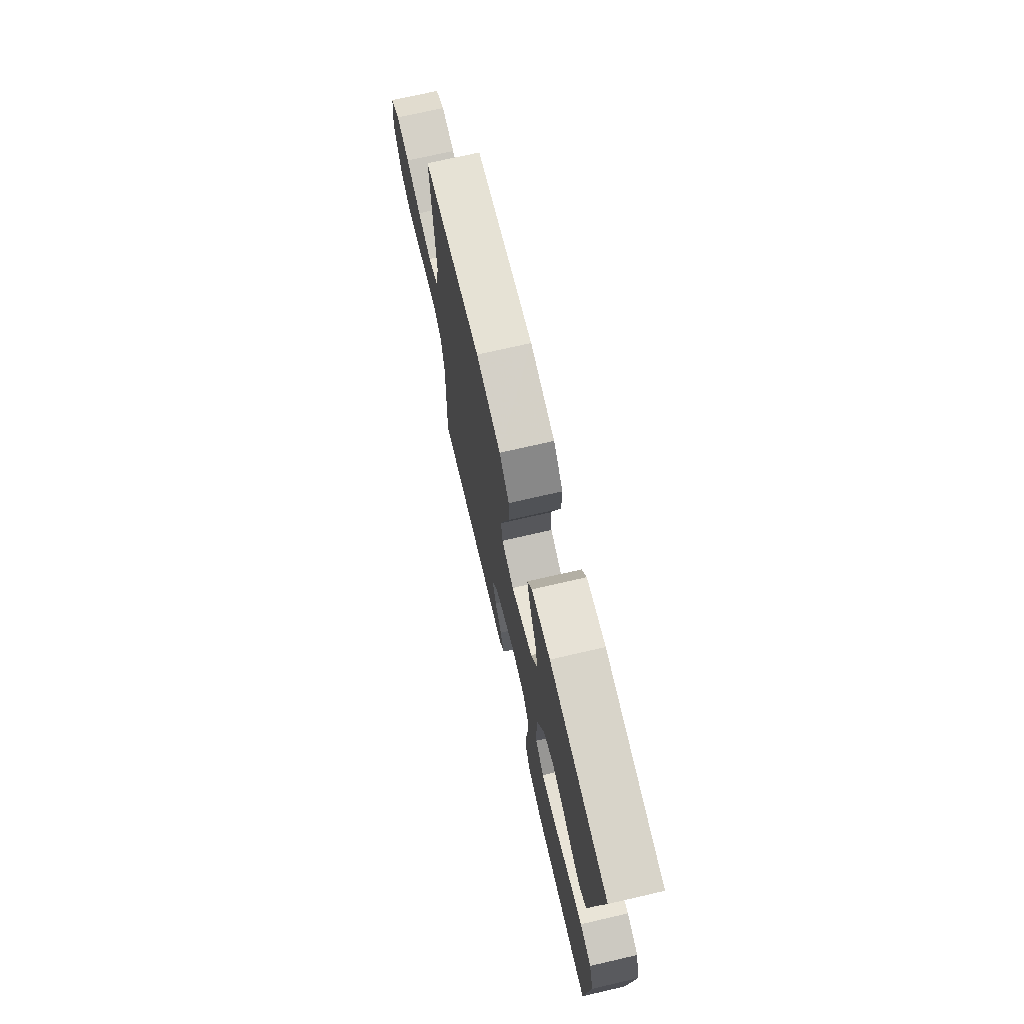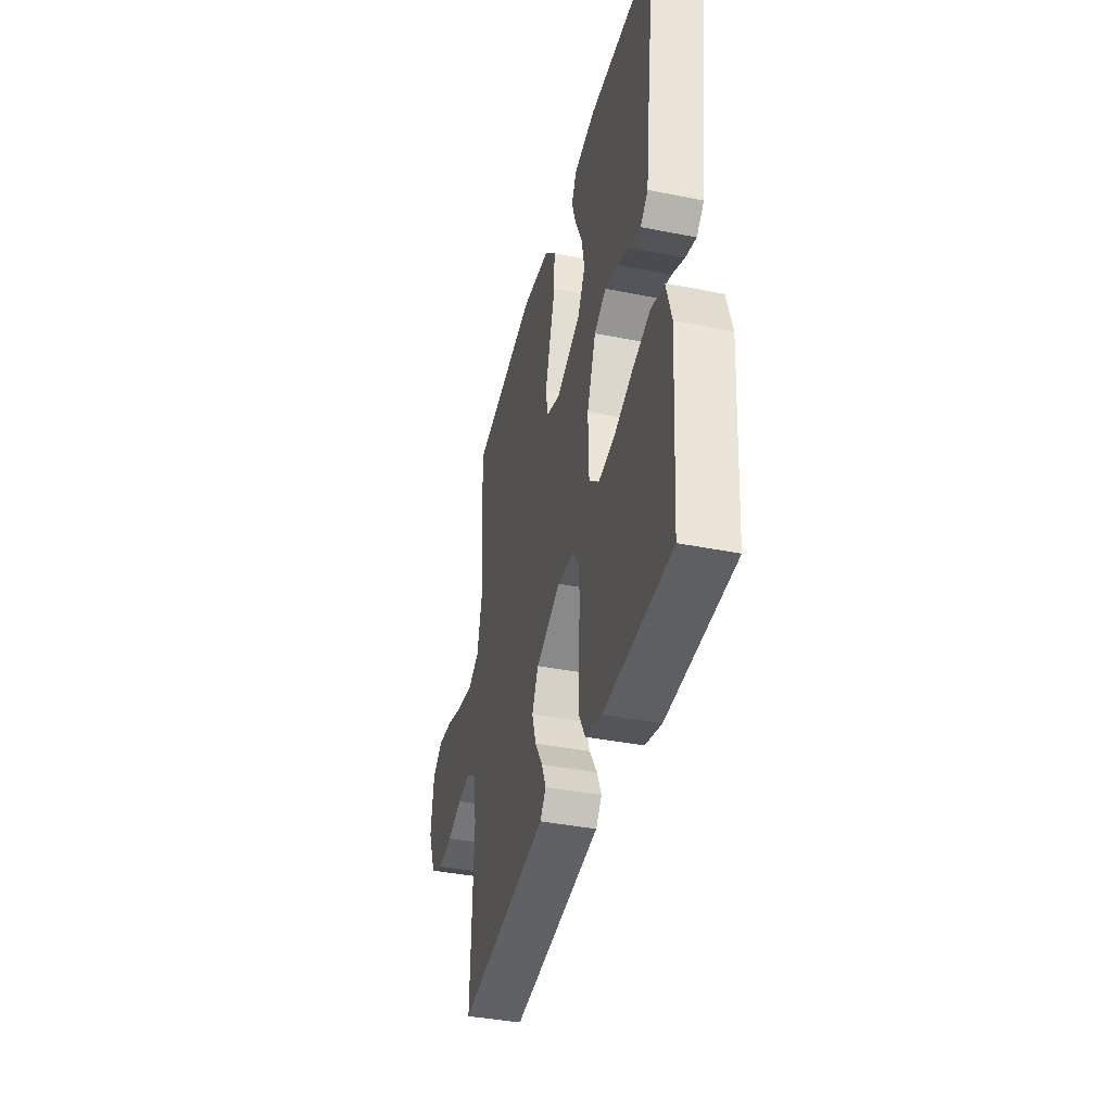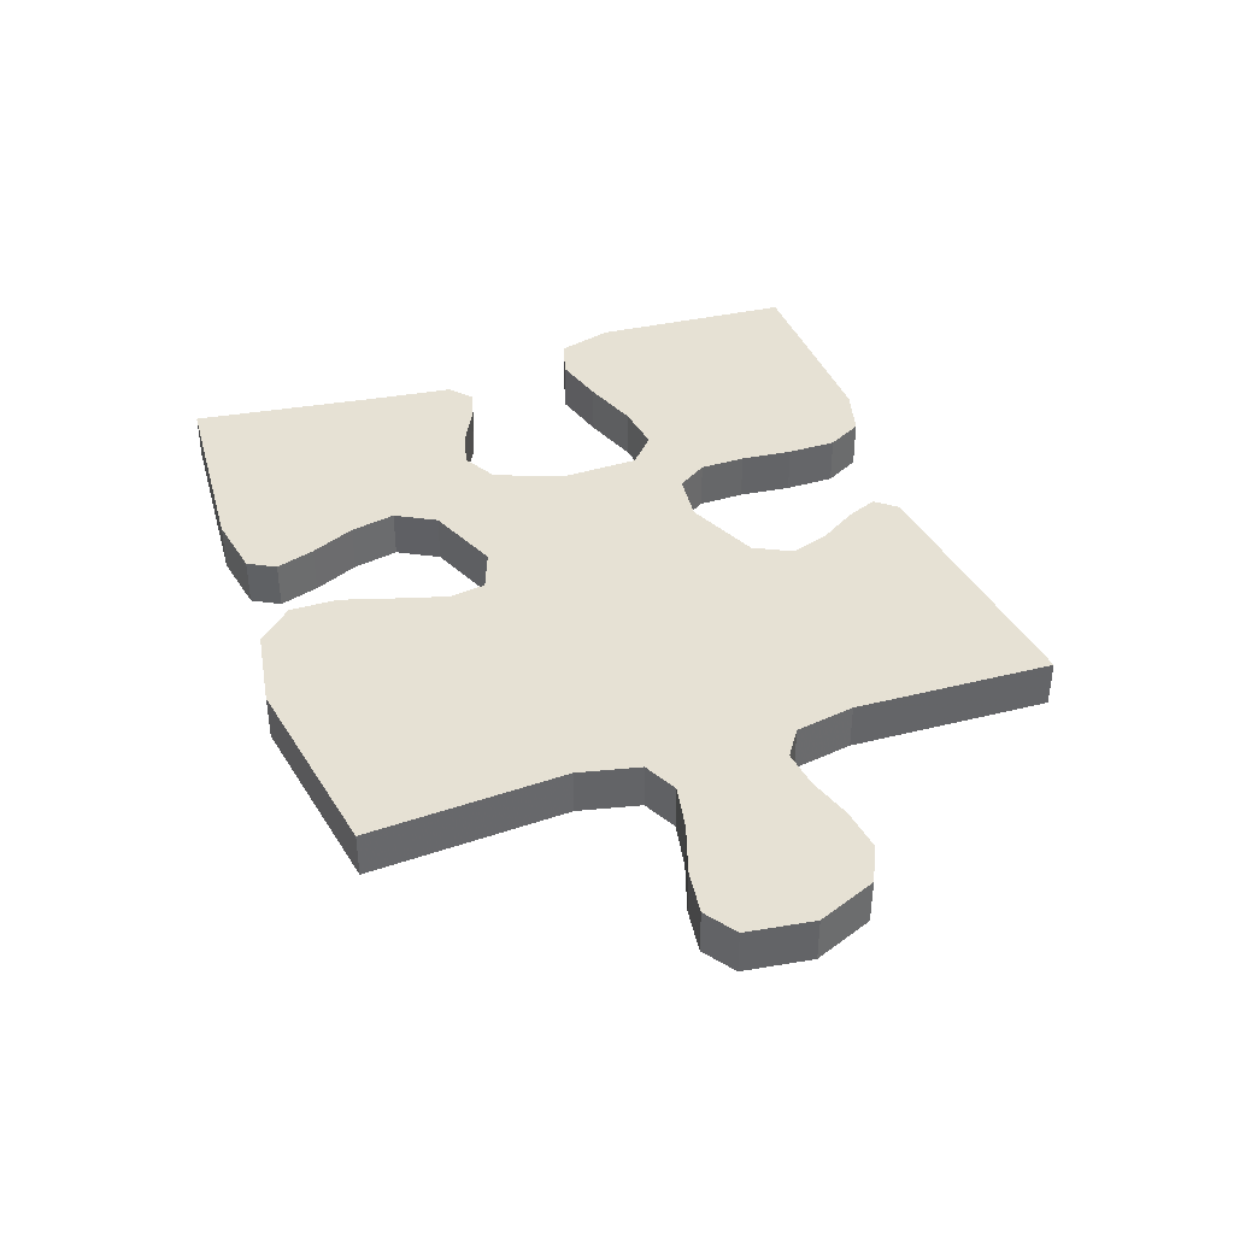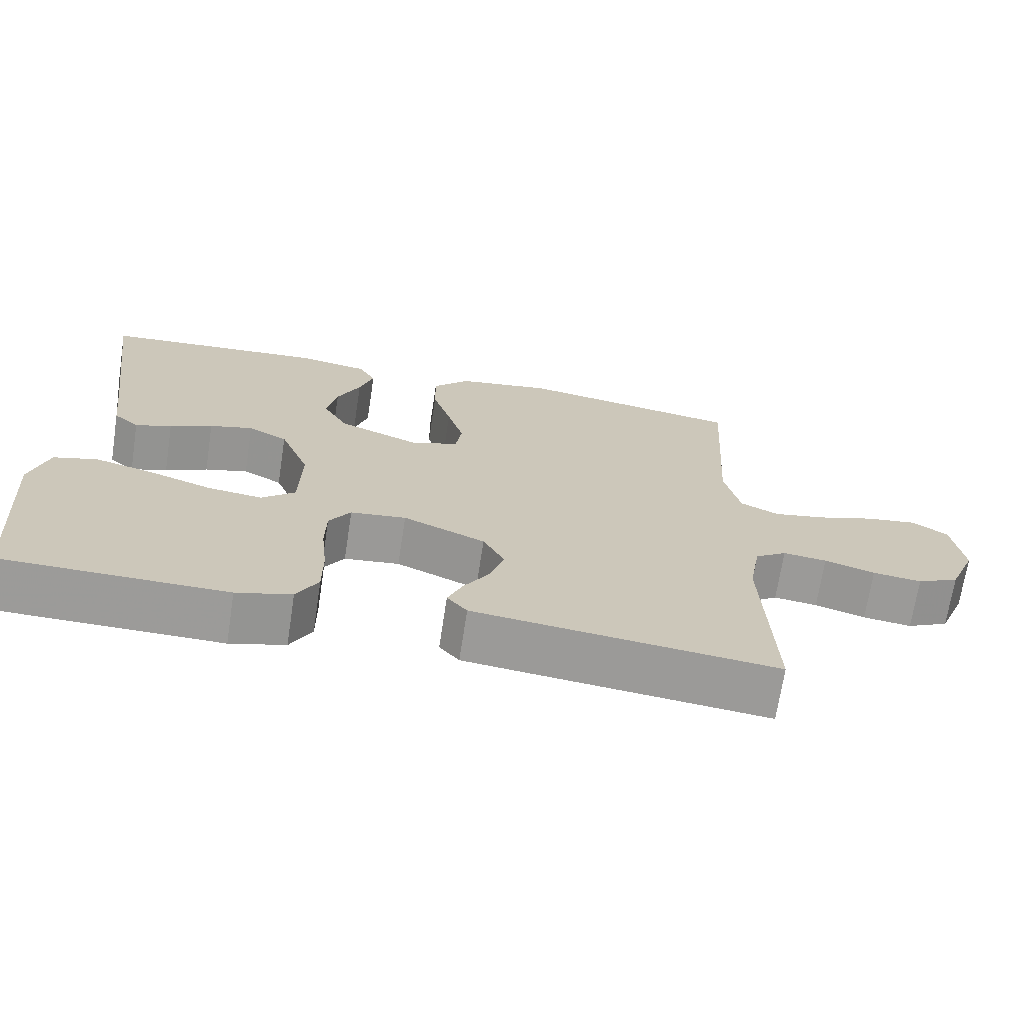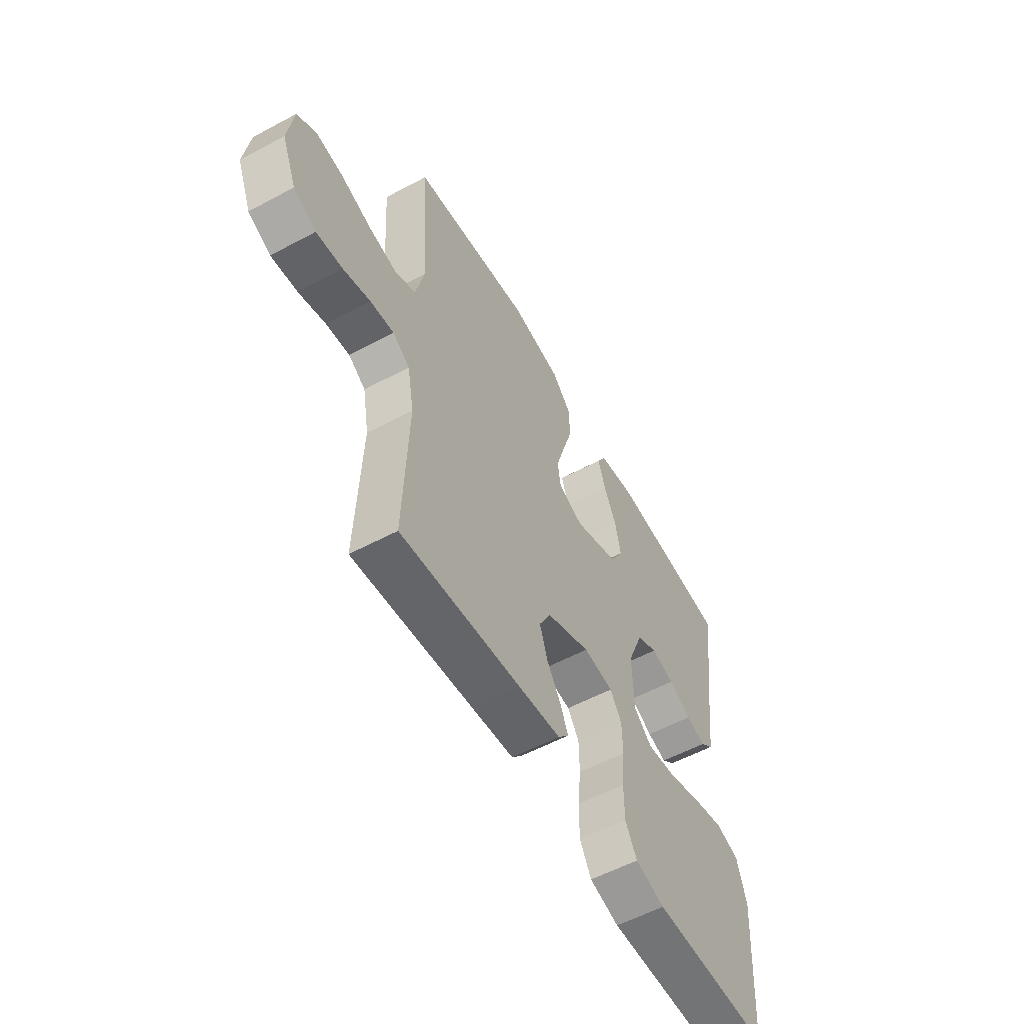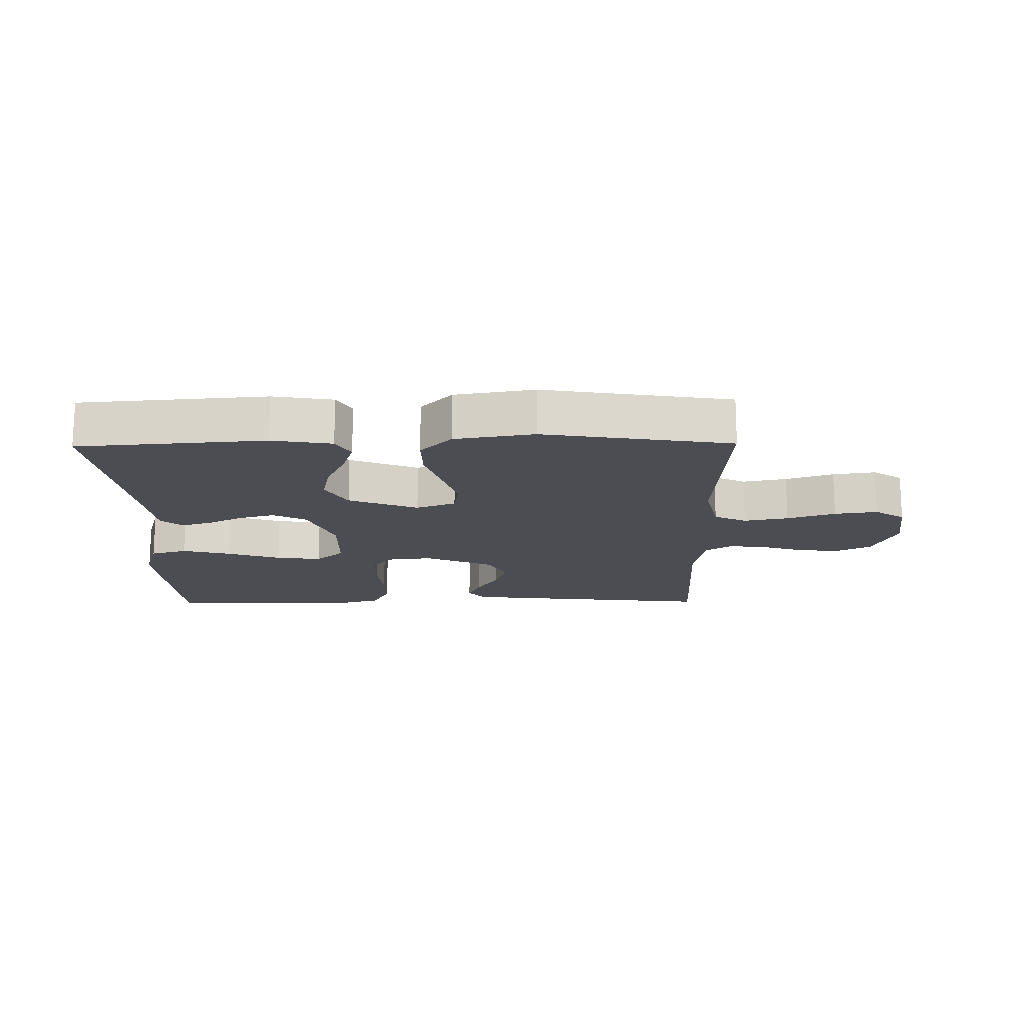
<metadata>
{"format":"obj","ext":"obj","renderer":"f3d","projection":"perspective","resolution":1024,"background":"white","views":[{"elev":71.7,"azim":-103.0,"up":"+Z"},{"elev":-39.9,"azim":-103.8,"up":"+Z"},{"elev":39.3,"azim":70.3,"up":"+Y"},{"elev":-69.6,"azim":-8.7,"up":"+Z"},{"elev":-56.6,"azim":119.2,"up":"+Z"},{"elev":-16.4,"azim":0.8,"up":"+Y"}]}
</metadata>
<code>
v -0.5 0.07 -0.5
v -0.522 0.07 -0.2
v -0.498 0.07 -0.117
v -0.439 0.07 -0.1
v -0.359 0.07 -0.121
v -0.275 0.07 -0.15
v -0.202 0.07 -0.159
v -0.157 0.07 -0.119
v -0.154 0.07 0
v -0.194 0.07 0.1
v -0.247 0.07 0.128
v -0.305 0.07 0.112
v -0.362 0.07 0.083
v -0.411 0.07 0.068
v -0.445 0.07 0.097
v -0.458 0.07 0.2
v -0.5 0.07 0.5
v -0.2 0.07 0.524
v -0.104 0.07 0.508
v -0.081 0.07 0.467
v -0.1 0.07 0.408
v -0.131 0.07 0.341
v -0.145 0.07 0.273
v -0.111 0.07 0.213
v 0 0.07 0.169
v 0.063 0.07 0.193
v 0.071 0.07 0.248
v 0.049 0.07 0.322
v 0.024 0.07 0.402
v 0.023 0.07 0.474
v 0.073 0.07 0.527
v 0.2 0.07 0.548
v 0.5 0.07 0.5
v 0.482 0.07 0.2
v 0.503 0.07 0.108
v 0.555 0.07 0.083
v 0.626 0.07 0.097
v 0.703 0.07 0.123
v 0.772 0.07 0.133
v 0.82 0.07 0.101
v 0.834 0.07 0
v 0.797 0.07 -0.089
v 0.74 0.07 -0.117
v 0.674 0.07 -0.109
v 0.606 0.07 -0.088
v 0.547 0.07 -0.081
v 0.504 0.07 -0.11
v 0.488 0.07 -0.2
v 0.5 0.07 -0.5
v 0.2 0.07 -0.467
v 0.093 0.07 -0.455
v 0.066 0.07 -0.423
v 0.086 0.07 -0.376
v 0.121 0.07 -0.32
v 0.14 0.07 -0.261
v 0.111 0.07 -0.205
v 0 0.07 -0.157
v -0.075 0.07 -0.166
v -0.104 0.07 -0.211
v -0.105 0.07 -0.279
v -0.097 0.07 -0.356
v -0.097 0.07 -0.429
v -0.126 0.07 -0.482
v -0.2 0.07 -0.503
v -0.5 0 -0.5
v -0.522 0 -0.2
v -0.498 0 -0.117
v -0.439 0 -0.1
v -0.359 0 -0.121
v -0.275 0 -0.15
v -0.202 0 -0.159
v -0.157 0 -0.119
v -0.154 0 0
v -0.194 0 0.1
v -0.247 0 0.128
v -0.305 0 0.112
v -0.362 0 0.083
v -0.411 0 0.068
v -0.445 0 0.097
v -0.458 0 0.2
v -0.5 0 0.5
v -0.2 0 0.524
v -0.104 0 0.508
v -0.081 0 0.467
v -0.1 0 0.408
v -0.131 0 0.341
v -0.145 0 0.273
v -0.111 0 0.213
v 0 0 0.169
v 0.063 0 0.193
v 0.071 0 0.248
v 0.049 0 0.322
v 0.024 0 0.402
v 0.023 0 0.474
v 0.073 0 0.527
v 0.2 0 0.548
v 0.5 0 0.5
v 0.482 0 0.2
v 0.503 0 0.108
v 0.555 0 0.083
v 0.626 0 0.097
v 0.703 0 0.123
v 0.772 0 0.133
v 0.82 0 0.101
v 0.834 0 0
v 0.797 0 -0.089
v 0.74 0 -0.117
v 0.674 0 -0.109
v 0.606 0 -0.088
v 0.547 0 -0.081
v 0.504 0 -0.11
v 0.488 0 -0.2
v 0.5 0 -0.5
v 0.2 0 -0.467
v 0.093 0 -0.455
v 0.066 0 -0.423
v 0.086 0 -0.376
v 0.121 0 -0.32
v 0.14 0 -0.261
v 0.111 0 -0.205
v 0 0 -0.157
v -0.075 0 -0.166
v -0.104 0 -0.211
v -0.105 0 -0.279
v -0.097 0 -0.356
v -0.097 0 -0.429
v -0.126 0 -0.482
v -0.2 0 -0.503
f 4 5 6
f 3 4 6
f 2 3 6
f 1 2 6
f 64 1 6
f 63 64 6
f 62 63 6
f 61 62 6
f 60 61 6
f 59 60 6 7
f 58 59 7 8
f 57 58 8 9
f 56 57 9 10
f 52 53 54
f 51 52 54
f 50 51 54
f 49 50 54
f 48 49 54
f 47 48 54 55
f 46 47 55 56
f 43 44 45
f 42 43 45
f 41 42 45
f 40 41 45
f 39 40 45
f 38 39 45
f 37 38 45
f 36 37 45 46
f 46 56 10
f 36 46 10
f 35 36 10
f 32 33 34
f 31 32 34
f 30 31 34
f 29 30 34
f 28 29 34
f 27 28 34 35
f 20 21 22
f 19 20 22
f 18 19 22
f 17 18 22
f 16 17 22
f 16 22 23
f 15 16 23
f 14 15 23
f 13 14 23
f 12 13 23
f 11 12 23 24
f 26 27 35
f 25 26 35
f 25 35 10 11
f 11 24 25
f 70 69 68
f 70 68 67
f 70 67 66
f 70 66 65
f 70 65 128
f 70 128 127
f 70 127 126
f 70 126 125
f 70 125 124
f 71 70 124 123
f 72 71 123 122
f 73 72 122 121
f 74 73 121 120
f 118 117 116
f 118 116 115
f 118 115 114
f 118 114 113
f 118 113 112
f 119 118 112 111
f 120 119 111 110
f 109 108 107
f 109 107 106
f 109 106 105
f 109 105 104
f 109 104 103
f 109 103 102
f 109 102 101
f 110 109 101 100
f 74 120 110
f 74 110 100
f 74 100 99
f 98 97 96
f 98 96 95
f 98 95 94
f 98 94 93
f 98 93 92
f 99 98 92 91
f 86 85 84
f 86 84 83
f 86 83 82
f 86 82 81
f 86 81 80
f 87 86 80
f 87 80 79
f 87 79 78
f 87 78 77
f 87 77 76
f 88 87 76 75
f 99 91 90
f 99 90 89
f 75 74 99 89
f 89 88 75
f 1 65 66 2
f 2 66 67 3
f 3 67 68 4
f 4 68 69 5
f 5 69 70 6
f 6 70 71 7
f 7 71 72 8
f 8 72 73 9
f 9 73 74 10
f 10 74 75 11
f 11 75 76 12
f 12 76 77 13
f 13 77 78 14
f 14 78 79 15
f 15 79 80 16
f 16 80 81 17
f 17 81 82 18
f 18 82 83 19
f 19 83 84 20
f 20 84 85 21
f 21 85 86 22
f 22 86 87 23
f 23 87 88 24
f 24 88 89 25
f 25 89 90 26
f 26 90 91 27
f 27 91 92 28
f 28 92 93 29
f 29 93 94 30
f 30 94 95 31
f 31 95 96 32
f 32 96 97 33
f 33 97 98 34
f 34 98 99 35
f 35 99 100 36
f 36 100 101 37
f 37 101 102 38
f 38 102 103 39
f 39 103 104 40
f 40 104 105 41
f 41 105 106 42
f 42 106 107 43
f 43 107 108 44
f 44 108 109 45
f 45 109 110 46
f 46 110 111 47
f 47 111 112 48
f 48 112 113 49
f 49 113 114 50
f 50 114 115 51
f 51 115 116 52
f 52 116 117 53
f 53 117 118 54
f 54 118 119 55
f 55 119 120 56
f 56 120 121 57
f 57 121 122 58
f 58 122 123 59
f 59 123 124 60
f 60 124 125 61
f 61 125 126 62
f 62 126 127 63
f 63 127 128 64
f 64 128 65 1

</code>
